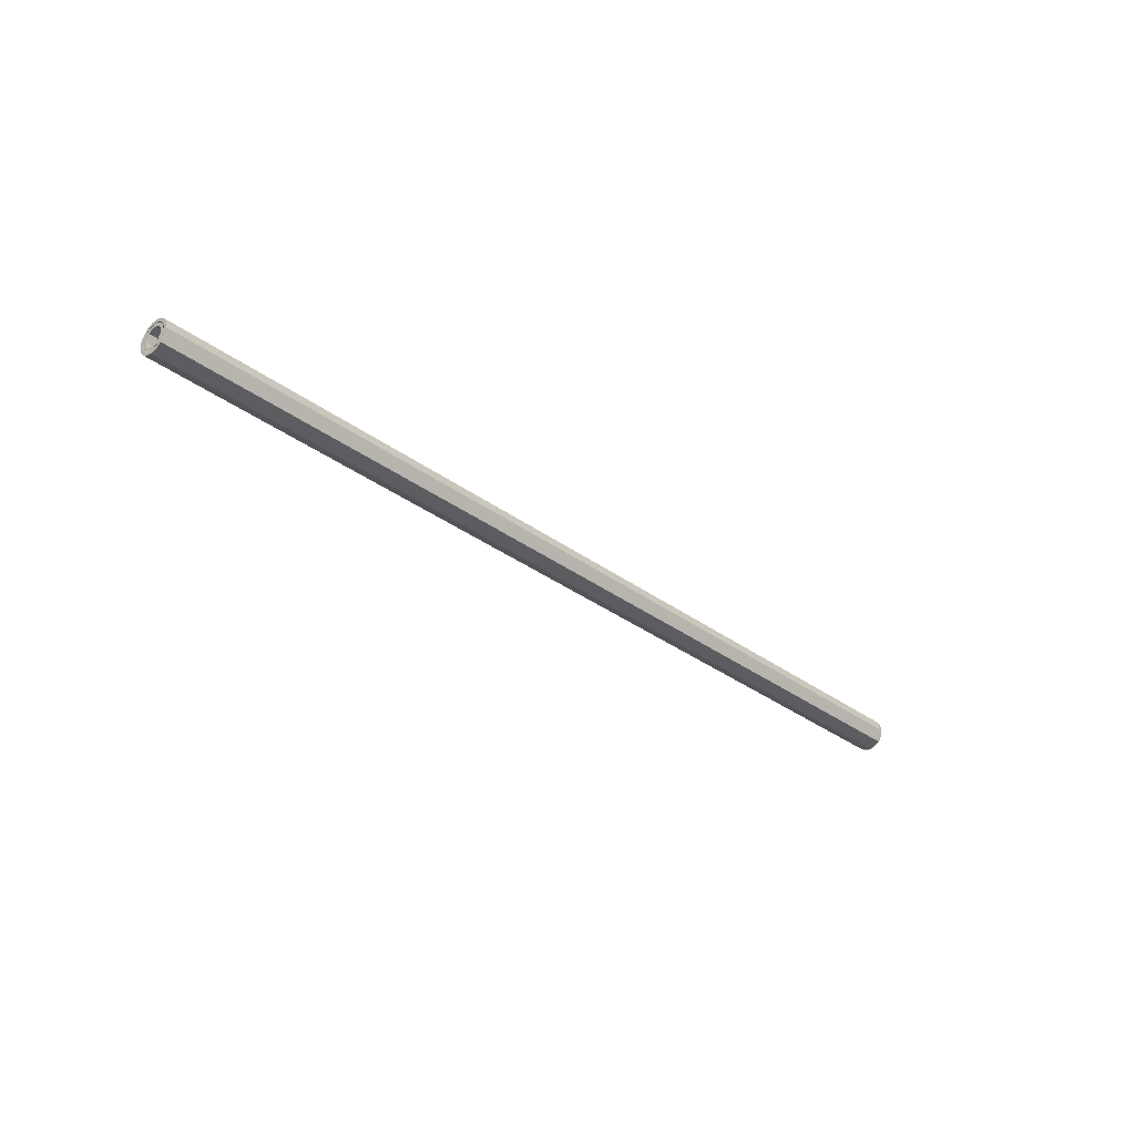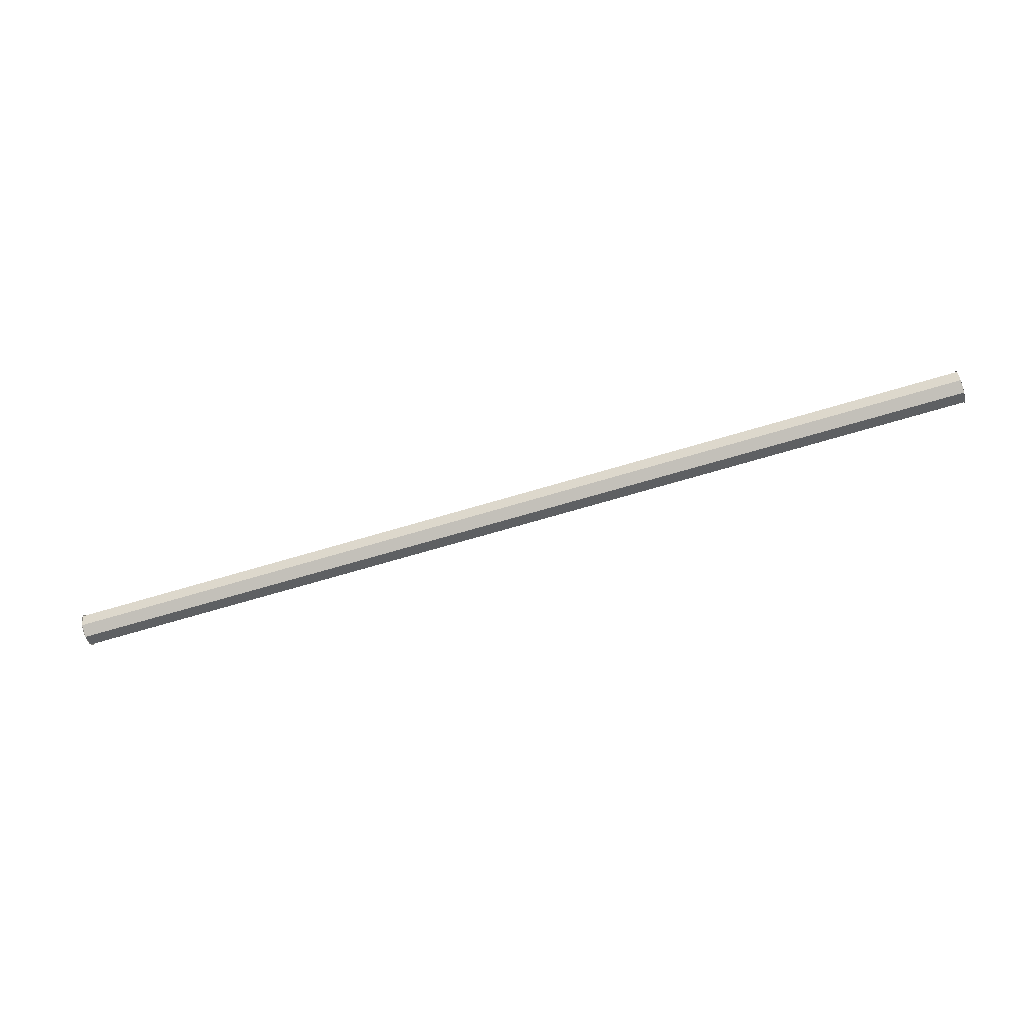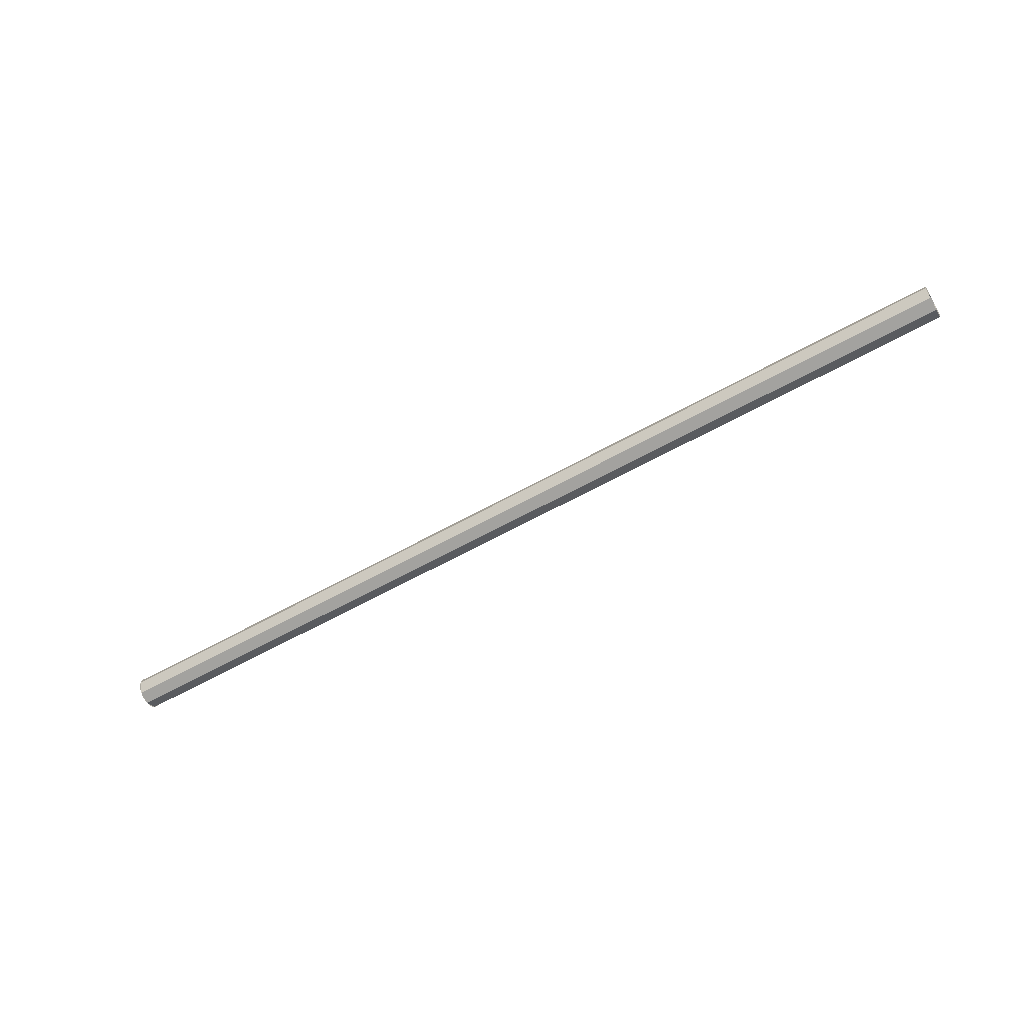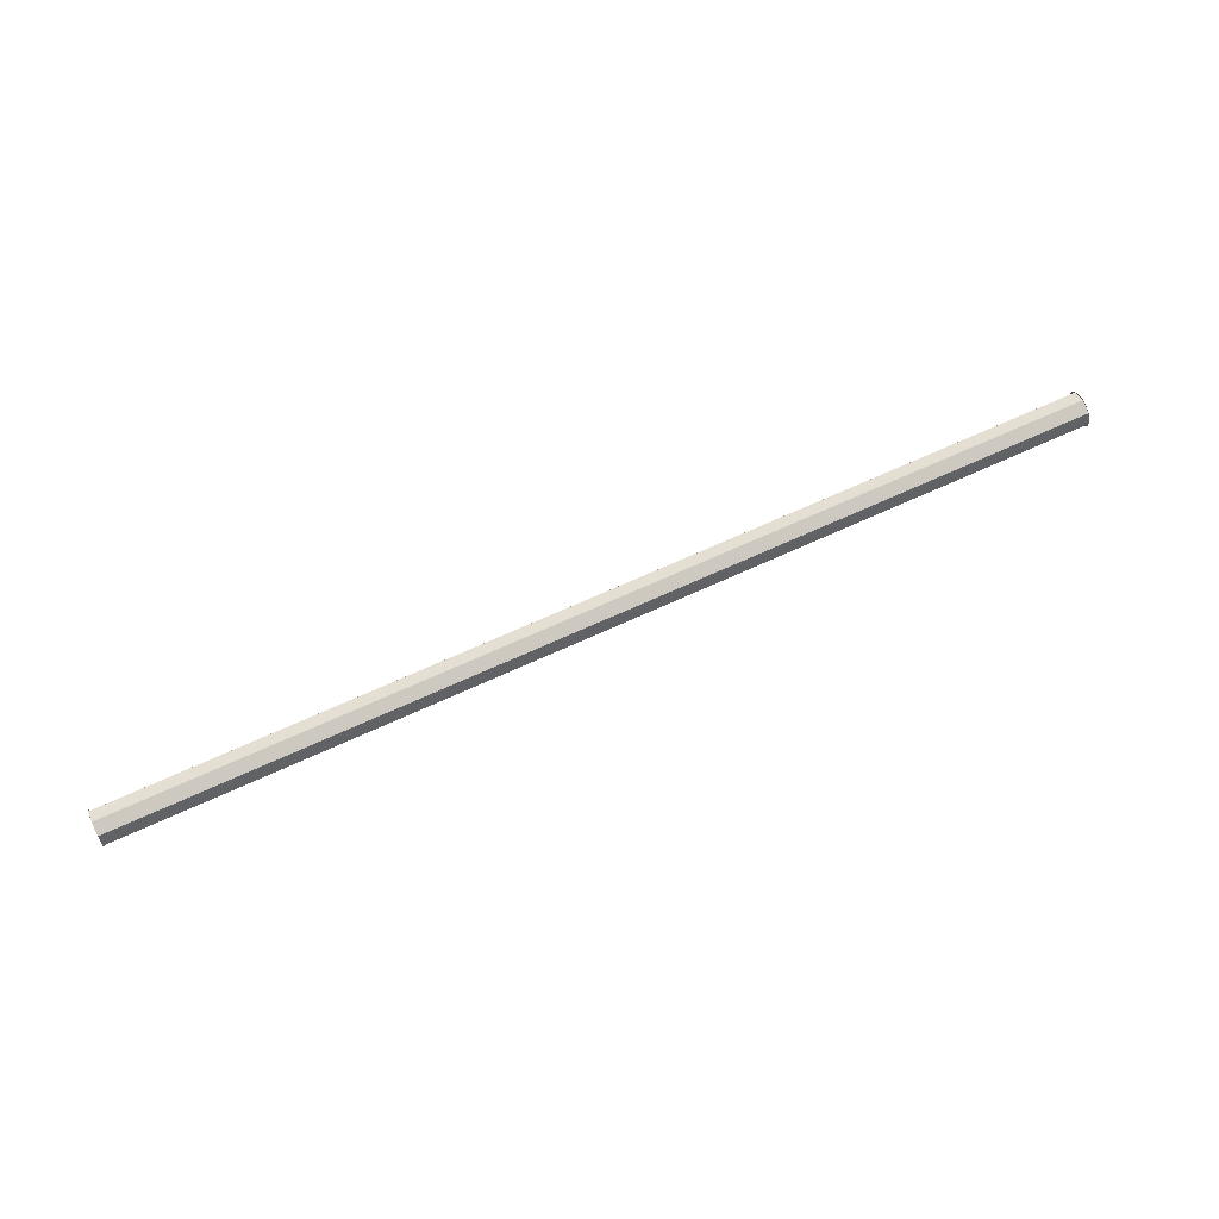
<metadata>
{"format":"obj","ext":"obj","renderer":"f3d","projection":"perspective","resolution":1024,"background":"white","views":[{"elev":-32.3,"azim":133.8,"up":"+Y"},{"elev":-67.3,"azim":16.8,"up":"+Y"},{"elev":-55.9,"azim":31.1,"up":"+Z"},{"elev":66.1,"azim":155.0,"up":"+Y"}]}
</metadata>
<code>
v -7 0.2 0
v -7 0.1414 0.1414
v -7 0.1061 0.1061
v -7 0.15 0
v -7 0.1414 0.1414
v -7 0 0.2
v -7 0 0.15
v -7 0.1061 0.1061
v -7 0 0.2
v -7 -0.1414 0.1414
v -7 -0.1061 0.1061
v -7 0 0.15
v -7 -0.1414 0.1414
v -7 -0.2 0
v -7 -0.15 0
v -7 -0.1061 0.1061
v -7 -0.2 0
v -7 -0.1414 -0.1414
v -7 -0.1061 -0.1061
v -7 -0.15 0
v -7 -0.1414 -0.1414
v -7 0 -0.2
v -7 0 -0.15
v -7 -0.1061 -0.1061
v -7 0 -0.2
v -7 0.1414 -0.1414
v -7 0.1061 -0.1061
v -7 0 -0.15
v -7 0.1414 -0.1414
v -7 0.2 0
v -7 0.15 0
v -7 0.1061 -0.1061
v -7 0.25 0
v -7 0.2478 0.03263
v -7 0.1983 0.0261
v -7 0.2 0
v -7 0.2478 0.03263
v -7 0.2415 0.0647
v -7 0.1932 0.05176
v -7 0.1983 0.0261
v -7 0.2415 0.0647
v -7 0.231 0.09567
v -7 0.1848 0.07654
v -7 0.1932 0.05176
v -7 0.231 0.09567
v -7 0.2165 0.125
v -7 0.1732 0.1
v -7 0.1848 0.07654
v -7 0.2165 0.125
v -7 0.1983 0.1522
v -7 0.1587 0.1218
v -7 0.1732 0.1
v -7 0.1983 0.1522
v -7 0.1768 0.1768
v -7 0.1414 0.1414
v -7 0.1587 0.1218
v -7 0.1768 0.1768
v -7 0.1522 0.1983
v -7 0.1218 0.1587
v -7 0.1414 0.1414
v -7 0.1522 0.1983
v -7 0.125 0.2165
v -7 0.1 0.1732
v -7 0.1218 0.1587
v -7 0.125 0.2165
v -7 0.09567 0.231
v -7 0.07654 0.1848
v -7 0.1 0.1732
v -7 0.09567 0.231
v -7 0.0647 0.2415
v -7 0.05176 0.1932
v -7 0.07654 0.1848
v -7 0.0647 0.2415
v -7 0.03263 0.2478
v -7 0.0261 0.1983
v -7 0.05176 0.1932
v -7 0.03263 0.2478
v -7 0 0.25
v -7 0 0.2
v -7 0.0261 0.1983
v -7 0 0.25
v -7 -0.03263 0.2478
v -7 -0.0261 0.1983
v -7 0 0.2
v -7 -0.03263 0.2478
v -7 -0.0647 0.2415
v -7 -0.05176 0.1932
v -7 -0.0261 0.1983
v -7 -0.0647 0.2415
v -7 -0.09567 0.231
v -7 -0.07654 0.1848
v -7 -0.05176 0.1932
v -7 -0.09567 0.231
v -7 -0.125 0.2165
v -7 -0.1 0.1732
v -7 -0.07654 0.1848
v -7 -0.125 0.2165
v -7 -0.1522 0.1983
v -7 -0.1218 0.1587
v -7 -0.1 0.1732
v -7 -0.1522 0.1983
v -7 -0.1768 0.1768
v -7 -0.1414 0.1414
v -7 -0.1218 0.1587
v -7 -0.1768 0.1768
v -7 -0.1983 0.1522
v -7 -0.1587 0.1218
v -7 -0.1414 0.1414
v -7 -0.1983 0.1522
v -7 -0.2165 0.125
v -7 -0.1732 0.1
v -7 -0.1587 0.1218
v -7 -0.2165 0.125
v -7 -0.231 0.09567
v -7 -0.1848 0.07654
v -7 -0.1732 0.1
v -7 -0.231 0.09567
v -7 -0.2415 0.0647
v -7 -0.1932 0.05176
v -7 -0.1848 0.07654
v -7 -0.2415 0.0647
v -7 -0.2478 0.03263
v -7 -0.1983 0.0261
v -7 -0.1932 0.05176
v -7 -0.2478 0.03263
v -7 -0.25 0
v -7 -0.2 0
v -7 -0.1983 0.0261
v -7 -0.25 0
v -7 -0.2478 -0.03263
v -7 -0.1983 -0.0261
v -7 -0.2 0
v -7 -0.2478 -0.03263
v -7 -0.2415 -0.0647
v -7 -0.1932 -0.05176
v -7 -0.1983 -0.0261
v -7 -0.2415 -0.0647
v -7 -0.231 -0.09567
v -7 -0.1848 -0.07654
v -7 -0.1932 -0.05176
v -7 -0.231 -0.09567
v -7 -0.2165 -0.125
v -7 -0.1732 -0.1
v -7 -0.1848 -0.07654
v -7 -0.2165 -0.125
v -7 -0.1983 -0.1522
v -7 -0.1587 -0.1218
v -7 -0.1732 -0.1
v -7 -0.1983 -0.1522
v -7 -0.1768 -0.1768
v -7 -0.1414 -0.1414
v -7 -0.1587 -0.1218
v -7 -0.1768 -0.1768
v -7 -0.1522 -0.1983
v -7 -0.1218 -0.1587
v -7 -0.1414 -0.1414
v -7 -0.1522 -0.1983
v -7 -0.125 -0.2165
v -7 -0.1 -0.1732
v -7 -0.1218 -0.1587
v -7 -0.125 -0.2165
v -7 -0.09567 -0.231
v -7 -0.07654 -0.1848
v -7 -0.1 -0.1732
v -7 -0.09567 -0.231
v -7 -0.0647 -0.2415
v -7 -0.05176 -0.1932
v -7 -0.07654 -0.1848
v -7 -0.0647 -0.2415
v -7 -0.03263 -0.2478
v -7 -0.0261 -0.1983
v -7 -0.05176 -0.1932
v -7 -0.03263 -0.2478
v -7 0 -0.25
v -7 0 -0.2
v -7 -0.0261 -0.1983
v -7 0 -0.25
v -7 0.03263 -0.2478
v -7 0.0261 -0.1983
v -7 0 -0.2
v -7 0.03263 -0.2478
v -7 0.0647 -0.2415
v -7 0.05176 -0.1932
v -7 0.0261 -0.1983
v -7 0.0647 -0.2415
v -7 0.09567 -0.231
v -7 0.07654 -0.1848
v -7 0.05176 -0.1932
v -7 0.09567 -0.231
v -7 0.125 -0.2165
v -7 0.1 -0.1732
v -7 0.07654 -0.1848
v -7 0.125 -0.2165
v -7 0.1522 -0.1983
v -7 0.1218 -0.1587
v -7 0.1 -0.1732
v -7 0.1522 -0.1983
v -7 0.1768 -0.1768
v -7 0.1414 -0.1414
v -7 0.1218 -0.1587
v -7 0.1768 -0.1768
v -7 0.1983 -0.1522
v -7 0.1587 -0.1218
v -7 0.1414 -0.1414
v -7 0.1983 -0.1522
v -7 0.2165 -0.125
v -7 0.1732 -0.1
v -7 0.1587 -0.1218
v -7 0.2165 -0.125
v -7 0.231 -0.09567
v -7 0.1848 -0.07654
v -7 0.1732 -0.1
v -7 0.231 -0.09567
v -7 0.2415 -0.0647
v -7 0.1932 -0.05176
v -7 0.1848 -0.07654
v -7 0.2415 -0.0647
v -7 0.2478 -0.03263
v -7 0.1983 -0.0261
v -7 0.1932 -0.05176
v -7 0.2478 -0.03263
v -7 0.25 0
v -7 0.2 0
v -7 0.1983 -0.0261
v 7 -0.2 0
v 7 -0.1414 0.1414
v 7 -0.1061 0.1061
v 7 -0.15 0
v 7 -0.1414 0.1414
v 7 0 0.2
v 7 0 0.15
v 7 -0.1061 0.1061
v 7 0 0.2
v 7 0.1414 0.1414
v 7 0.1061 0.1061
v 7 0 0.15
v 7 0.1414 0.1414
v 7 0.2 0
v 7 0.15 0
v 7 0.1061 0.1061
v 7 0.2 0
v 7 0.1414 -0.1414
v 7 0.1061 -0.1061
v 7 0.15 0
v 7 0.1414 -0.1414
v 7 0 -0.2
v 7 0 -0.15
v 7 0.1061 -0.1061
v 7 0 -0.2
v 7 -0.1414 -0.1414
v 7 -0.1061 -0.1061
v 7 0 -0.15
v 7 -0.1414 -0.1414
v 7 -0.2 0
v 7 -0.15 0
v 7 -0.1061 -0.1061
v 7 -0.25 0
v 7 -0.2478 0.03263
v 7 -0.1983 0.0261
v 7 -0.2 0
v 7 -0.2478 0.03263
v 7 -0.2415 0.0647
v 7 -0.1932 0.05176
v 7 -0.1983 0.0261
v 7 -0.2415 0.0647
v 7 -0.231 0.09567
v 7 -0.1848 0.07654
v 7 -0.1932 0.05176
v 7 -0.231 0.09567
v 7 -0.2165 0.125
v 7 -0.1732 0.1
v 7 -0.1848 0.07654
v 7 -0.2165 0.125
v 7 -0.1983 0.1522
v 7 -0.1587 0.1218
v 7 -0.1732 0.1
v 7 -0.1983 0.1522
v 7 -0.1768 0.1768
v 7 -0.1414 0.1414
v 7 -0.1587 0.1218
v 7 -0.1768 0.1768
v 7 -0.1522 0.1983
v 7 -0.1218 0.1587
v 7 -0.1414 0.1414
v 7 -0.1522 0.1983
v 7 -0.125 0.2165
v 7 -0.1 0.1732
v 7 -0.1218 0.1587
v 7 -0.125 0.2165
v 7 -0.09567 0.231
v 7 -0.07654 0.1848
v 7 -0.1 0.1732
v 7 -0.09567 0.231
v 7 -0.0647 0.2415
v 7 -0.05176 0.1932
v 7 -0.07654 0.1848
v 7 -0.0647 0.2415
v 7 -0.03263 0.2478
v 7 -0.0261 0.1983
v 7 -0.05176 0.1932
v 7 -0.03263 0.2478
v 7 0 0.25
v 7 0 0.2
v 7 -0.0261 0.1983
v 7 0 0.25
v 7 0.03263 0.2478
v 7 0.0261 0.1983
v 7 0 0.2
v 7 0.03263 0.2478
v 7 0.0647 0.2415
v 7 0.05176 0.1932
v 7 0.0261 0.1983
v 7 0.0647 0.2415
v 7 0.09567 0.231
v 7 0.07654 0.1848
v 7 0.05176 0.1932
v 7 0.09567 0.231
v 7 0.125 0.2165
v 7 0.1 0.1732
v 7 0.07654 0.1848
v 7 0.125 0.2165
v 7 0.1522 0.1983
v 7 0.1218 0.1587
v 7 0.1 0.1732
v 7 0.1522 0.1983
v 7 0.1768 0.1768
v 7 0.1414 0.1414
v 7 0.1218 0.1587
v 7 0.1768 0.1768
v 7 0.1983 0.1522
v 7 0.1587 0.1218
v 7 0.1414 0.1414
v 7 0.1983 0.1522
v 7 0.2165 0.125
v 7 0.1732 0.1
v 7 0.1587 0.1218
v 7 0.2165 0.125
v 7 0.231 0.09567
v 7 0.1848 0.07654
v 7 0.1732 0.1
v 7 0.231 0.09567
v 7 0.2415 0.0647
v 7 0.1932 0.05176
v 7 0.1848 0.07654
v 7 0.2415 0.0647
v 7 0.2478 0.03263
v 7 0.1983 0.0261
v 7 0.1932 0.05176
v 7 0.2478 0.03263
v 7 0.25 0
v 7 0.2 0
v 7 0.1983 0.0261
v 7 0.25 0
v 7 0.2478 -0.03263
v 7 0.1983 -0.0261
v 7 0.2 0
v 7 0.2478 -0.03263
v 7 0.2415 -0.0647
v 7 0.1932 -0.05176
v 7 0.1983 -0.0261
v 7 0.2415 -0.0647
v 7 0.231 -0.09567
v 7 0.1848 -0.07654
v 7 0.1932 -0.05176
v 7 0.231 -0.09567
v 7 0.2165 -0.125
v 7 0.1732 -0.1
v 7 0.1848 -0.07654
v 7 0.2165 -0.125
v 7 0.1983 -0.1522
v 7 0.1587 -0.1218
v 7 0.1732 -0.1
v 7 0.1983 -0.1522
v 7 0.1768 -0.1768
v 7 0.1414 -0.1414
v 7 0.1587 -0.1218
v 7 0.1768 -0.1768
v 7 0.1522 -0.1983
v 7 0.1218 -0.1587
v 7 0.1414 -0.1414
v 7 0.1522 -0.1983
v 7 0.125 -0.2165
v 7 0.1 -0.1732
v 7 0.1218 -0.1587
v 7 0.125 -0.2165
v 7 0.09567 -0.231
v 7 0.07654 -0.1848
v 7 0.1 -0.1732
v 7 0.09567 -0.231
v 7 0.0647 -0.2415
v 7 0.05176 -0.1932
v 7 0.07654 -0.1848
v 7 0.0647 -0.2415
v 7 0.03263 -0.2478
v 7 0.0261 -0.1983
v 7 0.05176 -0.1932
v 7 0.03263 -0.2478
v 7 0 -0.25
v 7 0 -0.2
v 7 0.0261 -0.1983
v 7 0 -0.25
v 7 -0.03263 -0.2478
v 7 -0.0261 -0.1983
v 7 0 -0.2
v 7 -0.03263 -0.2478
v 7 -0.0647 -0.2415
v 7 -0.05176 -0.1932
v 7 -0.0261 -0.1983
v 7 -0.0647 -0.2415
v 7 -0.09567 -0.231
v 7 -0.07654 -0.1848
v 7 -0.05176 -0.1932
v 7 -0.09567 -0.231
v 7 -0.125 -0.2165
v 7 -0.1 -0.1732
v 7 -0.07654 -0.1848
v 7 -0.125 -0.2165
v 7 -0.1522 -0.1983
v 7 -0.1218 -0.1587
v 7 -0.1 -0.1732
v 7 -0.1522 -0.1983
v 7 -0.1768 -0.1768
v 7 -0.1414 -0.1414
v 7 -0.1218 -0.1587
v 7 -0.1768 -0.1768
v 7 -0.1983 -0.1522
v 7 -0.1587 -0.1218
v 7 -0.1414 -0.1414
v 7 -0.1983 -0.1522
v 7 -0.2165 -0.125
v 7 -0.1732 -0.1
v 7 -0.1587 -0.1218
v 7 -0.2165 -0.125
v 7 -0.231 -0.09567
v 7 -0.1848 -0.07654
v 7 -0.1732 -0.1
v 7 -0.231 -0.09567
v 7 -0.2415 -0.0647
v 7 -0.1932 -0.05176
v 7 -0.1848 -0.07654
v 7 -0.2415 -0.0647
v 7 -0.2478 -0.03263
v 7 -0.1983 -0.0261
v 7 -0.1932 -0.05176
v 7 -0.2478 -0.03263
v 7 -0.25 0
v 7 -0.2 0
v 7 -0.1983 -0.0261
v -7 0.1768 0.1768
v -7 0.25 0
v 7 0.25 0
v 7 0.1768 0.1768
v -7 0 0.25
v -7 0.1768 0.1768
v 7 0.1768 0.1768
v 7 0 0.25
v -7 -0.1768 0.1768
v -7 0 0.25
v 7 0 0.25
v 7 -0.1768 0.1768
v -7 -0.25 0
v -7 -0.1768 0.1768
v 7 -0.1768 0.1768
v 7 -0.25 0
v -7 -0.1768 -0.1768
v -7 -0.25 0
v 7 -0.25 0
v 7 -0.1768 -0.1768
v -7 0 -0.25
v -7 -0.1768 -0.1768
v 7 -0.1768 -0.1768
v 7 0 -0.25
v -7 0.1768 -0.1768
v -7 0 -0.25
v 7 0 -0.25
v 7 0.1768 -0.1768
v -7 0.25 0
v -7 0.1768 -0.1768
v 7 0.1768 -0.1768
v 7 0.25 0
v -7 0.1061 0.1061
v -7 0.15 0
v 7 0.15 0
v 7 0.1061 0.1061
v -7 0 0.15
v -7 0.1061 0.1061
v 7 0.1061 0.1061
v 7 0 0.15
v -7 -0.1061 0.1061
v -7 0 0.15
v 7 0 0.15
v 7 -0.1061 0.1061
v -7 -0.15 0
v -7 -0.1061 0.1061
v 7 -0.1061 0.1061
v 7 -0.15 0
v -7 -0.1061 -0.1061
v -7 -0.15 0
v 7 -0.15 0
v 7 -0.1061 -0.1061
v -7 0 -0.15
v -7 -0.1061 -0.1061
v 7 -0.1061 -0.1061
v 7 0 -0.15
v -7 0.1061 -0.1061
v -7 0 -0.15
v 7 0 -0.15
v 7 0.1061 -0.1061
v -7 0.15 0
v -7 0.1061 -0.1061
v 7 0.1061 -0.1061
v 7 0.15 0
g mesh2598689
f 1 3 2
f 3 1 4
f 5 7 6
f 7 5 8
f 9 11 10
f 11 9 12
f 13 15 14
f 15 13 16
f 17 19 18
f 19 17 20
f 21 23 22
f 23 21 24
f 25 27 26
f 27 25 28
f 29 31 30
f 31 29 32
g mesh2598691
f 33 35 34
f 35 33 36
f 37 39 38
f 39 37 40
f 41 43 42
f 43 41 44
f 45 47 46
f 47 45 48
f 49 51 50
f 51 49 52
f 53 55 54
f 55 53 56
f 57 59 58
f 59 57 60
f 61 63 62
f 63 61 64
f 65 67 66
f 67 65 68
f 69 71 70
f 71 69 72
f 73 75 74
f 75 73 76
f 77 79 78
f 79 77 80
f 81 83 82
f 83 81 84
f 85 87 86
f 87 85 88
f 89 91 90
f 91 89 92
f 93 95 94
f 95 93 96
f 97 99 98
f 99 97 100
f 101 103 102
f 103 101 104
f 105 107 106
f 107 105 108
f 109 111 110
f 111 109 112
f 113 115 114
f 115 113 116
f 117 119 118
f 119 117 120
f 121 123 122
f 123 121 124
f 125 127 126
f 127 125 128
f 129 131 130
f 131 129 132
f 133 135 134
f 135 133 136
f 137 139 138
f 139 137 140
f 141 143 142
f 143 141 144
f 145 147 146
f 147 145 148
f 149 151 150
f 151 149 152
f 153 155 154
f 155 153 156
f 157 159 158
f 159 157 160
f 161 163 162
f 163 161 164
f 165 167 166
f 167 165 168
f 169 171 170
f 171 169 172
f 173 175 174
f 175 173 176
f 177 179 178
f 179 177 180
f 181 183 182
f 183 181 184
f 185 187 186
f 187 185 188
f 189 191 190
f 191 189 192
f 193 195 194
f 195 193 196
f 197 199 198
f 199 197 200
f 201 203 202
f 203 201 204
f 205 207 206
f 207 205 208
f 209 211 210
f 211 209 212
f 213 215 214
f 215 213 216
f 217 219 218
f 219 217 220
f 221 223 222
f 223 221 224
g mesh2598697
f 225 227 226
f 227 225 228
f 229 231 230
f 231 229 232
f 233 235 234
f 235 233 236
f 237 239 238
f 239 237 240
f 241 243 242
f 243 241 244
f 245 247 246
f 247 245 248
f 249 251 250
f 251 249 252
f 253 255 254
f 255 253 256
g mesh2598699
f 257 259 258
f 259 257 260
f 261 263 262
f 263 261 264
f 265 267 266
f 267 265 268
f 269 271 270
f 271 269 272
f 273 275 274
f 275 273 276
f 277 279 278
f 279 277 280
f 281 283 282
f 283 281 284
f 285 287 286
f 287 285 288
f 289 291 290
f 291 289 292
f 293 295 294
f 295 293 296
f 297 299 298
f 299 297 300
f 301 303 302
f 303 301 304
f 305 307 306
f 307 305 308
f 309 311 310
f 311 309 312
f 313 315 314
f 315 313 316
f 317 319 318
f 319 317 320
f 321 323 322
f 323 321 324
f 325 327 326
f 327 325 328
f 329 331 330
f 331 329 332
f 333 335 334
f 335 333 336
f 337 339 338
f 339 337 340
f 341 343 342
f 343 341 344
f 345 347 346
f 347 345 348
f 349 351 350
f 351 349 352
f 353 355 354
f 355 353 356
f 357 359 358
f 359 357 360
f 361 363 362
f 363 361 364
f 365 367 366
f 367 365 368
f 369 371 370
f 371 369 372
f 373 375 374
f 375 373 376
f 377 379 378
f 379 377 380
f 381 383 382
f 383 381 384
f 385 387 386
f 387 385 388
f 389 391 390
f 391 389 392
f 393 395 394
f 395 393 396
f 397 399 398
f 399 397 400
f 401 403 402
f 403 401 404
f 405 407 406
f 407 405 408
f 409 411 410
f 411 409 412
f 413 415 414
f 415 413 416
f 417 419 418
f 419 417 420
f 421 423 422
f 423 421 424
f 425 427 426
f 427 425 428
f 429 431 430
f 431 429 432
f 433 435 434
f 435 433 436
f 437 439 438
f 439 437 440
f 441 443 442
f 443 441 444
f 445 447 446
f 447 445 448
g mesh2598705
f 449 451 450
f 451 449 452
f 453 455 454
f 455 453 456
f 457 459 458
f 459 457 460
f 461 463 462
f 463 461 464
f 465 467 466
f 467 465 468
f 469 471 470
f 471 469 472
f 473 475 474
f 475 473 476
f 477 479 478
f 479 477 480
g mesh2598707
f 481 482 483
f 483 484 481
f 485 486 487
f 487 488 485
f 489 490 491
f 491 492 489
f 493 494 495
f 495 496 493
f 497 498 499
f 499 500 497
f 501 502 503
f 503 504 501
f 505 506 507
f 507 508 505
f 509 510 511
f 511 512 509

</code>
